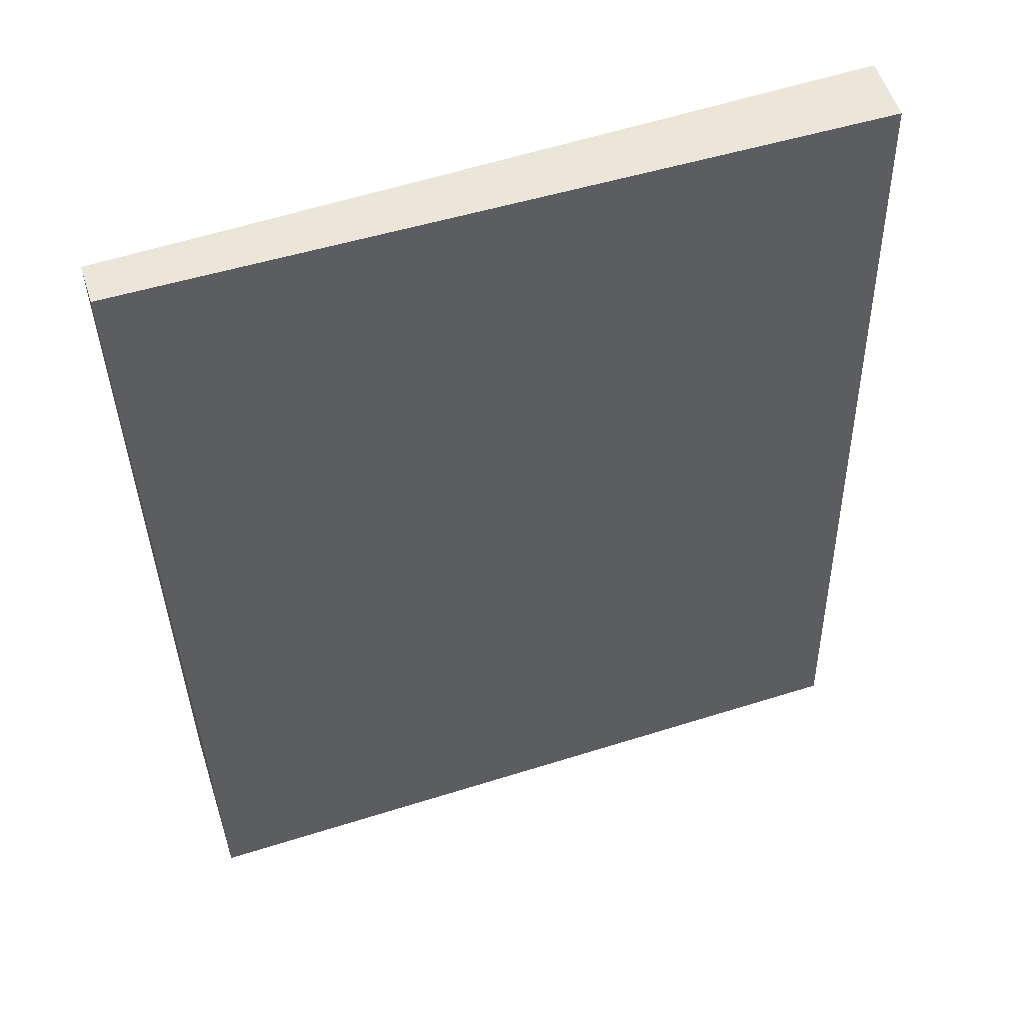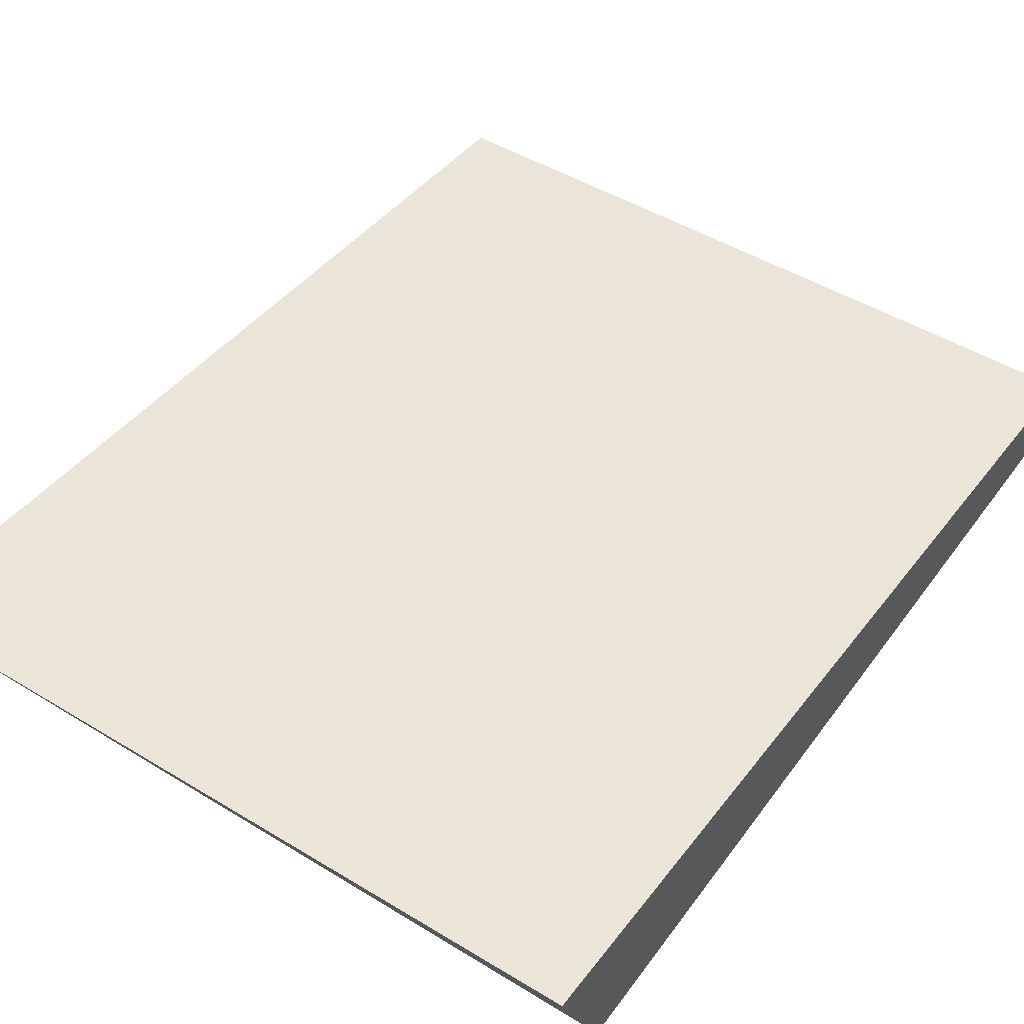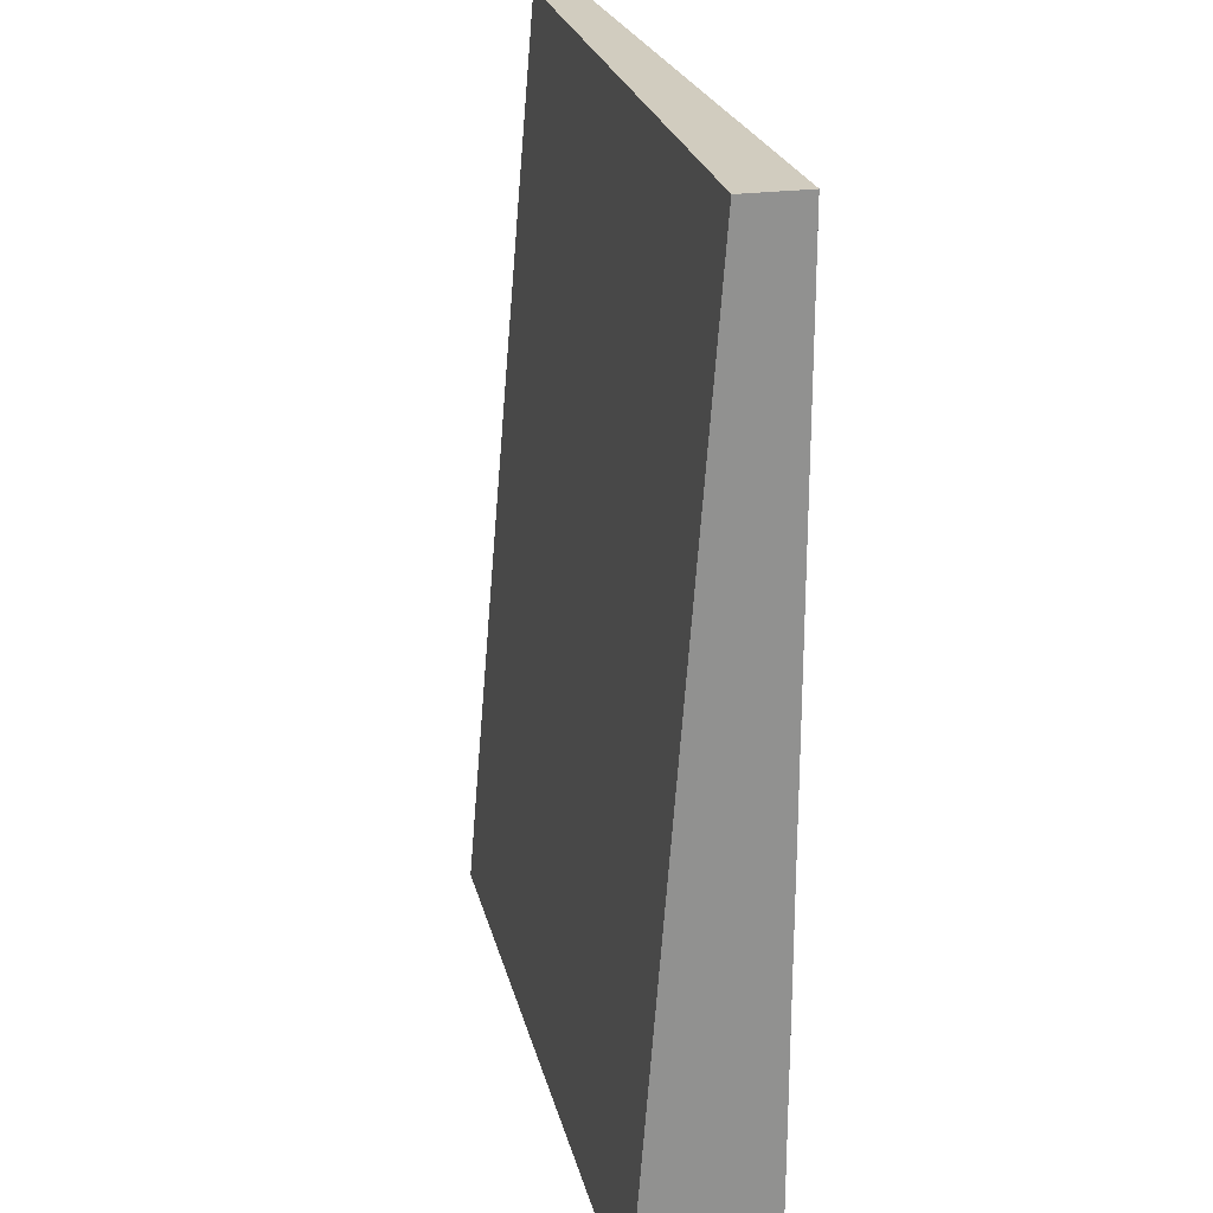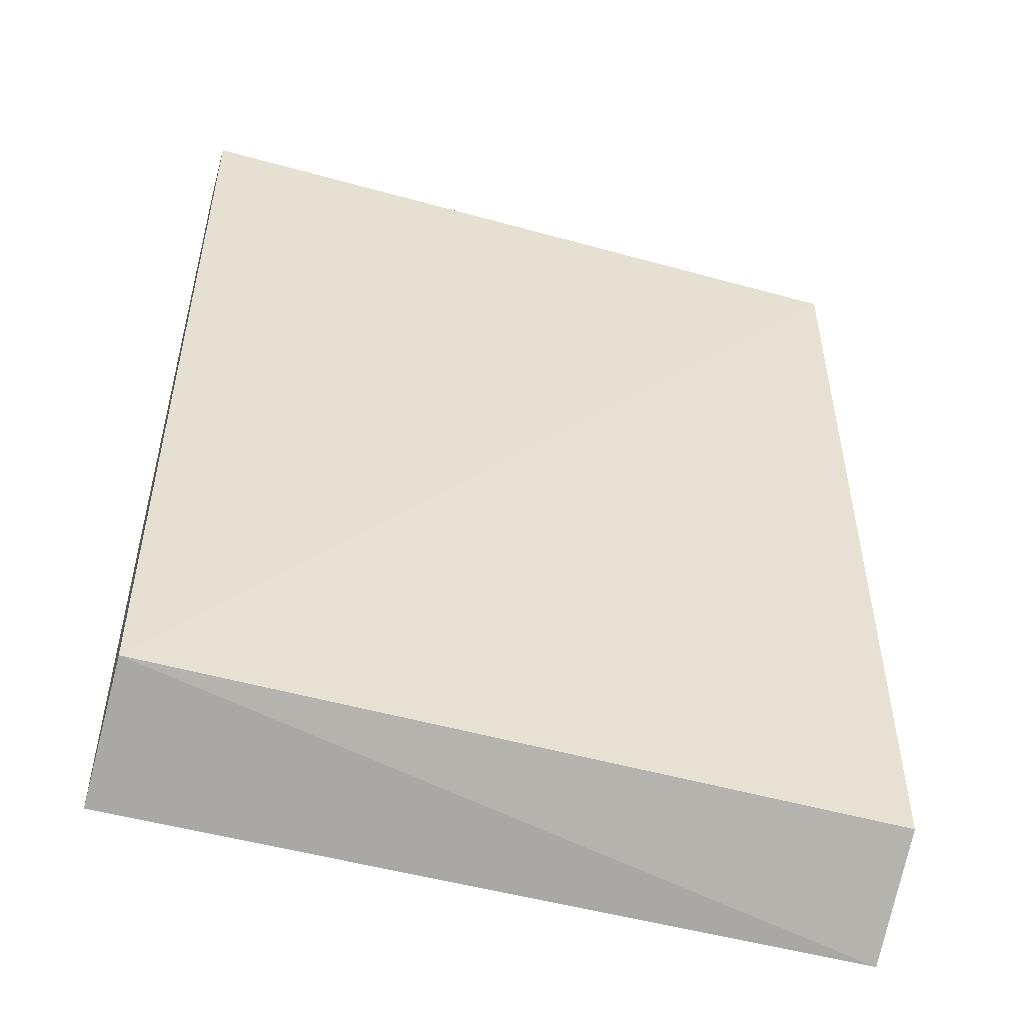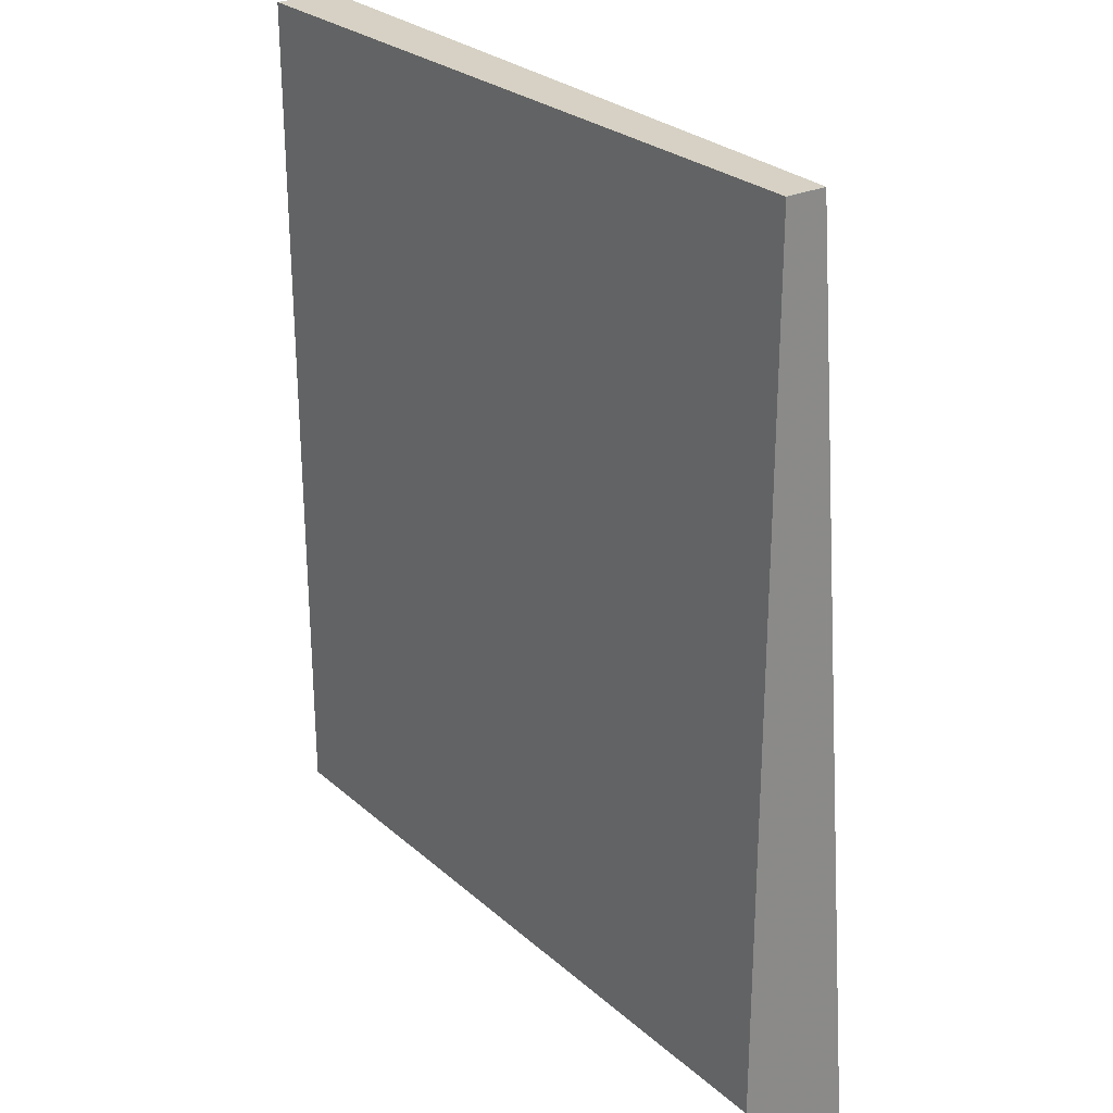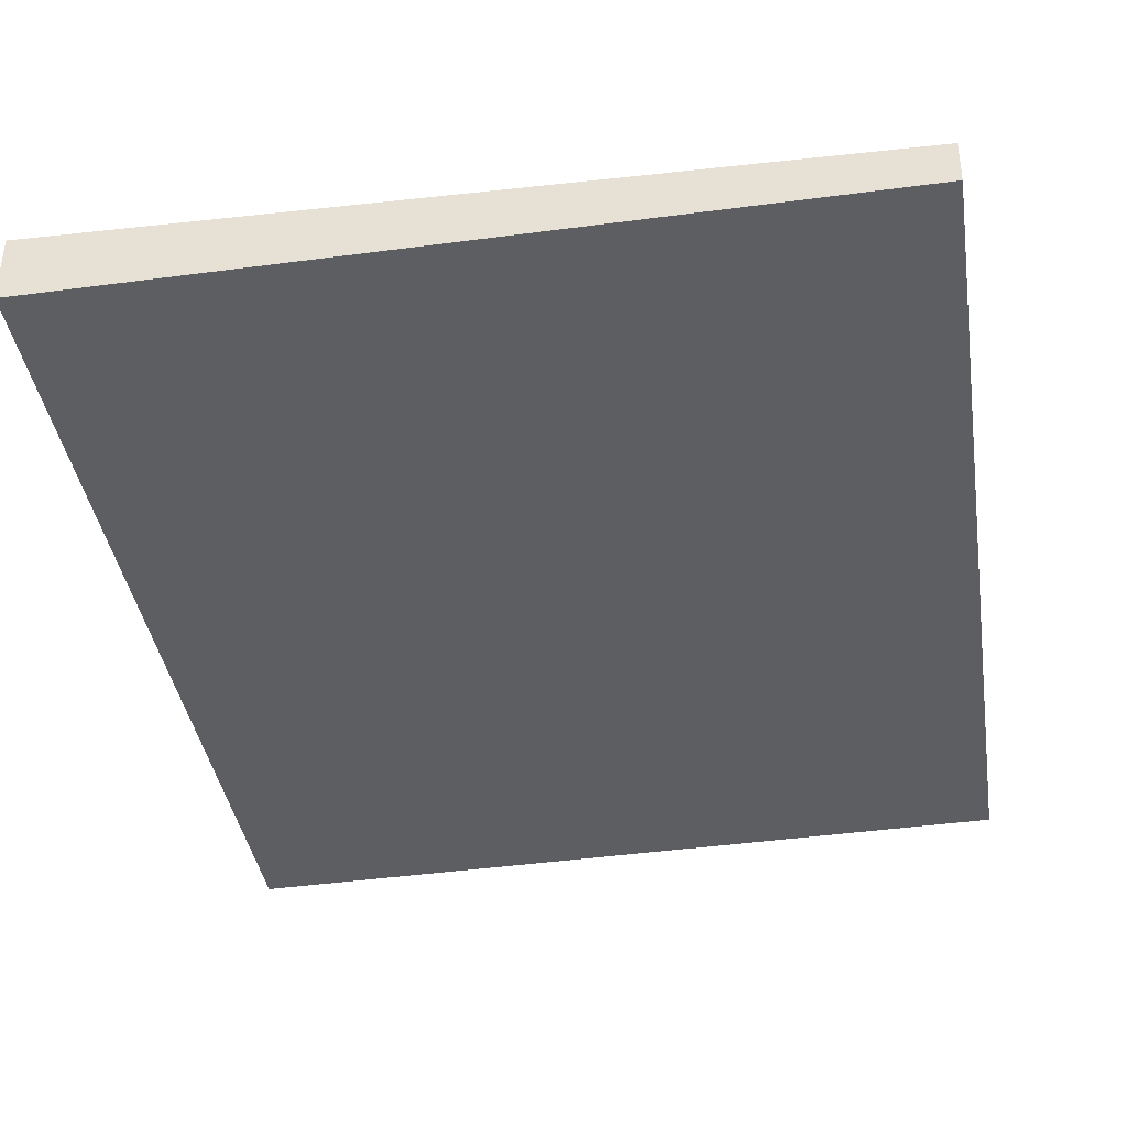
<metadata>
{"format":"obj","ext":"obj","renderer":"f3d","projection":"perspective","resolution":1024,"background":"white","views":[{"elev":56.4,"azim":-18.0,"up":"+Y"},{"elev":48.7,"azim":34.6,"up":"+Z"},{"elev":24.2,"azim":77.1,"up":"+Y"},{"elev":-51.6,"azim":164.1,"up":"+Y"},{"elev":26.9,"azim":-126.0,"up":"+Y"},{"elev":-38.5,"azim":-171.3,"up":"+Z"}]}
</metadata>
<code>
v 0.08511 3.926 0.546
v 0.08511 3.449 0.5813
v 0.08511 3.479 0.5139
v -0.2916 3.926 0.5197
v -0.2915 3.445 0.581
v 0.08511 3.926 0.5139
v -0.2916 3.926 0.5402
v -0.2916 3.479 0.5205
f 1 2 3
f 5 2 1
f 5 3 2
f 6 1 3
f 6 3 4
f 7 5 1
f 7 6 4
f 7 1 6
f 8 4 3
f 8 3 5
f 8 7 4
f 8 5 7

</code>
